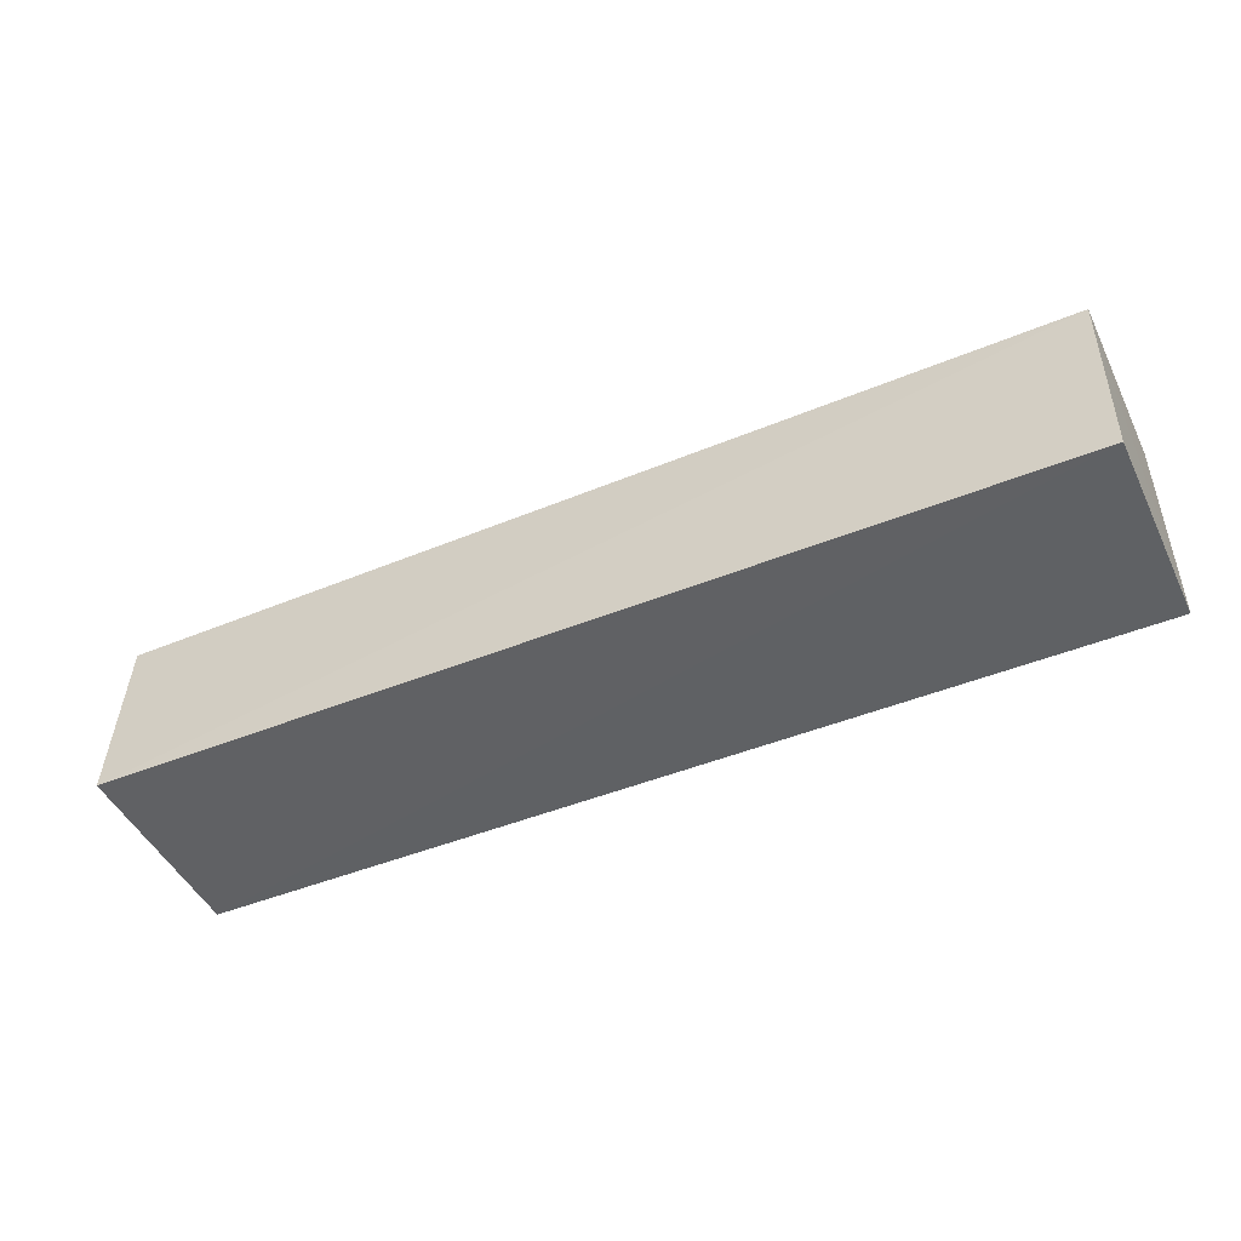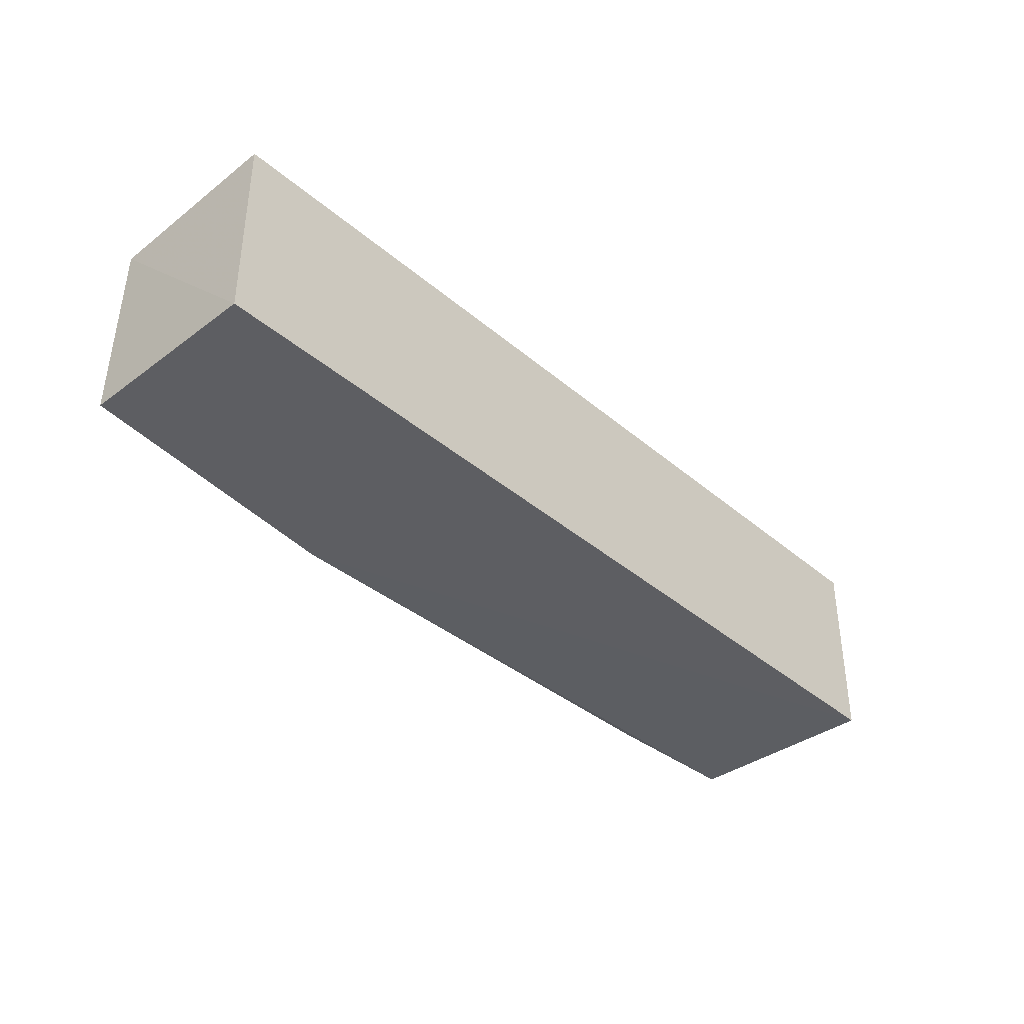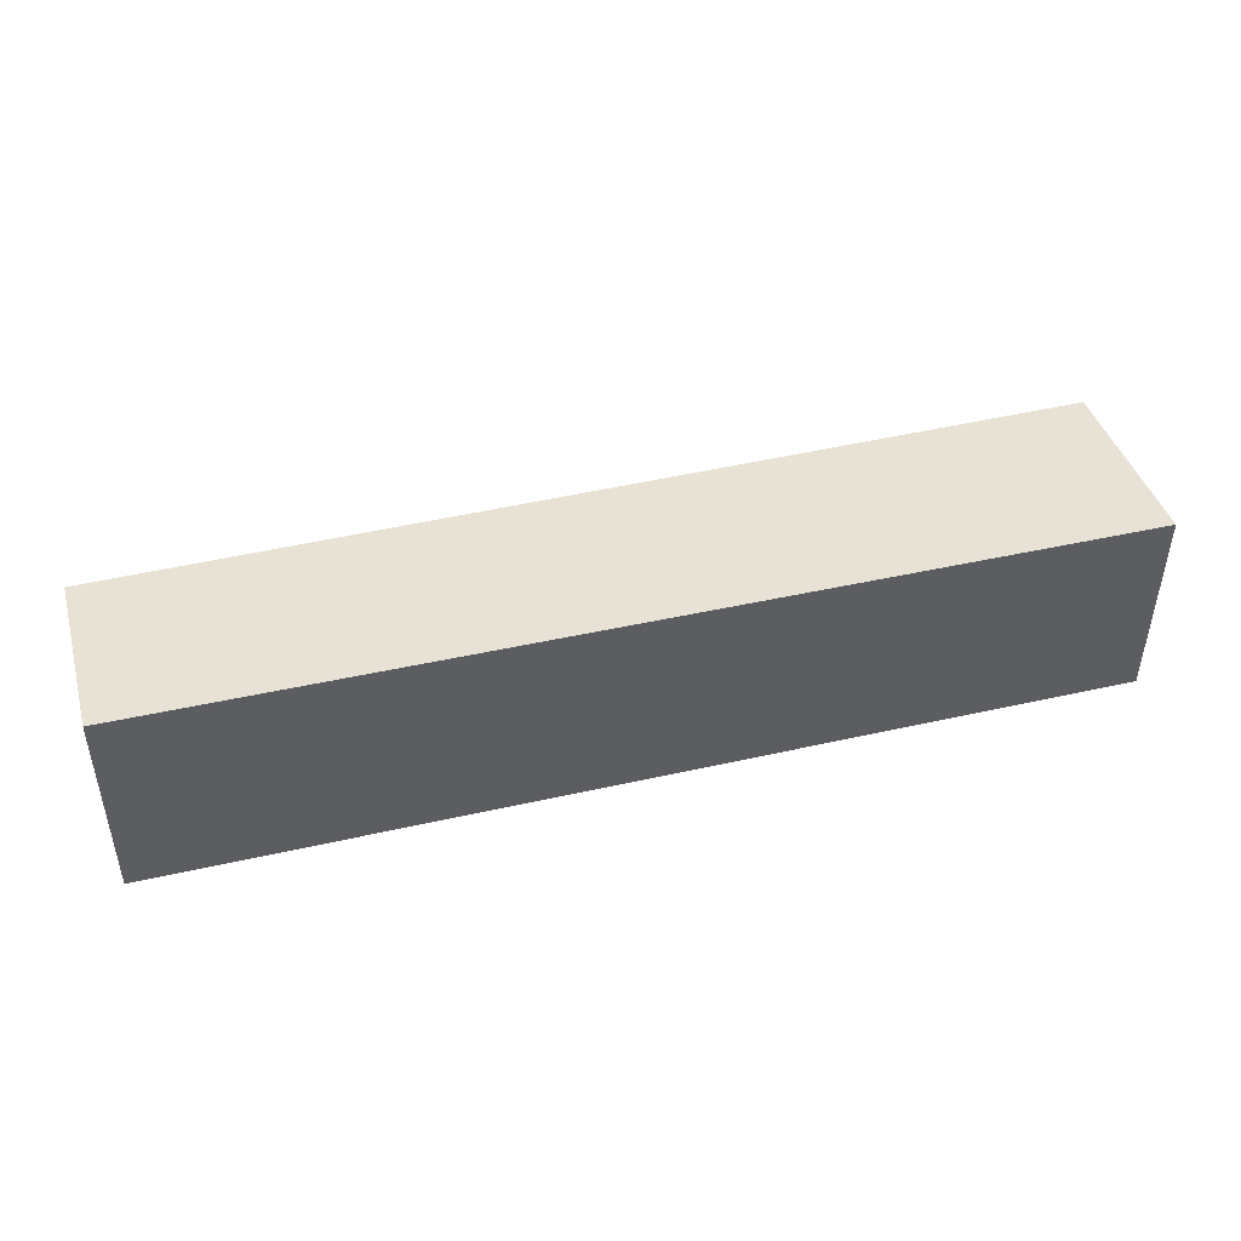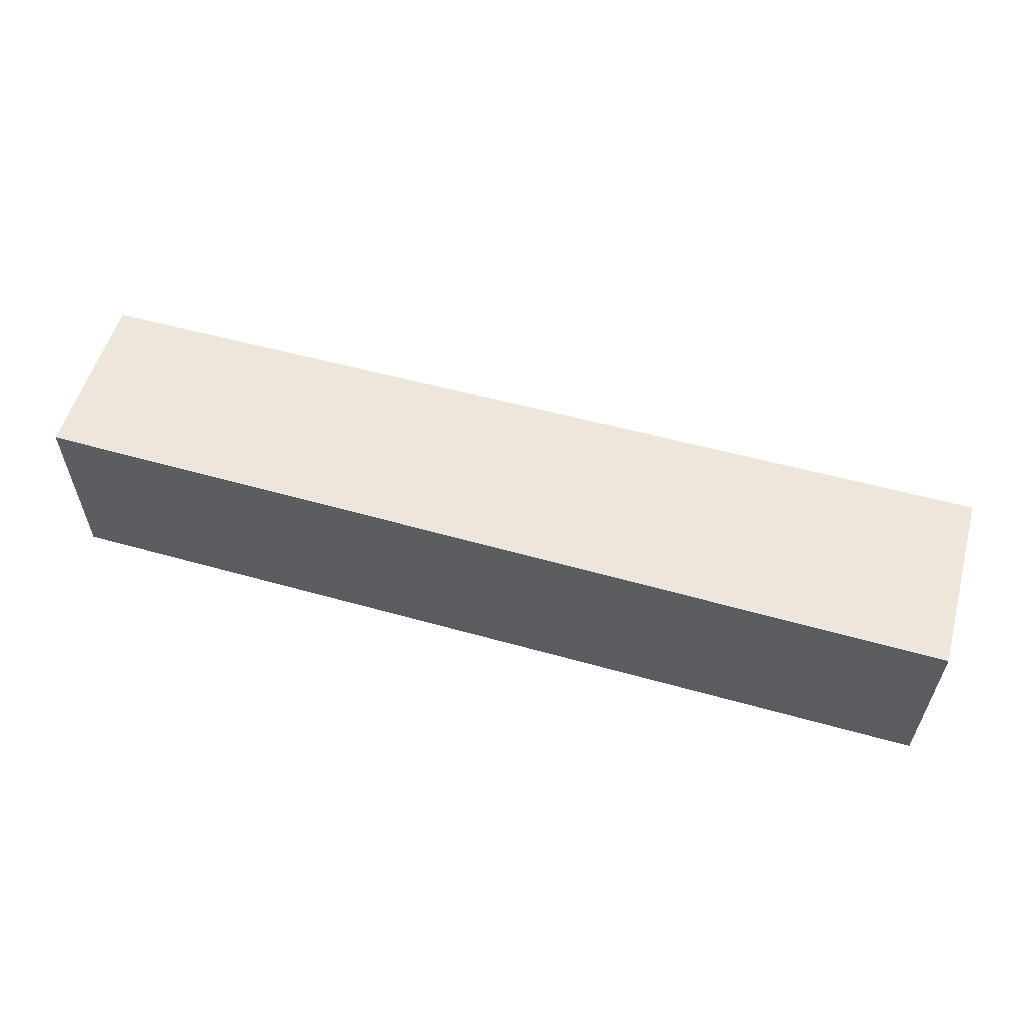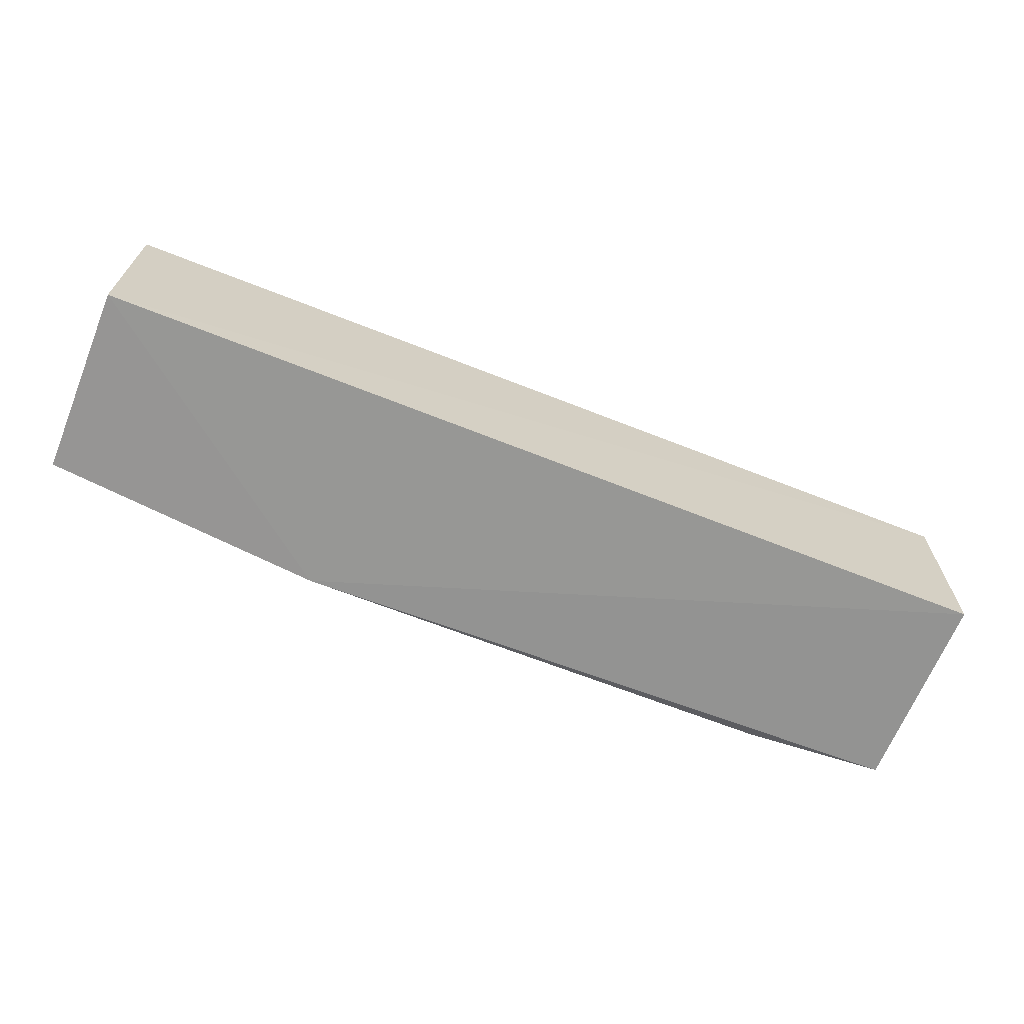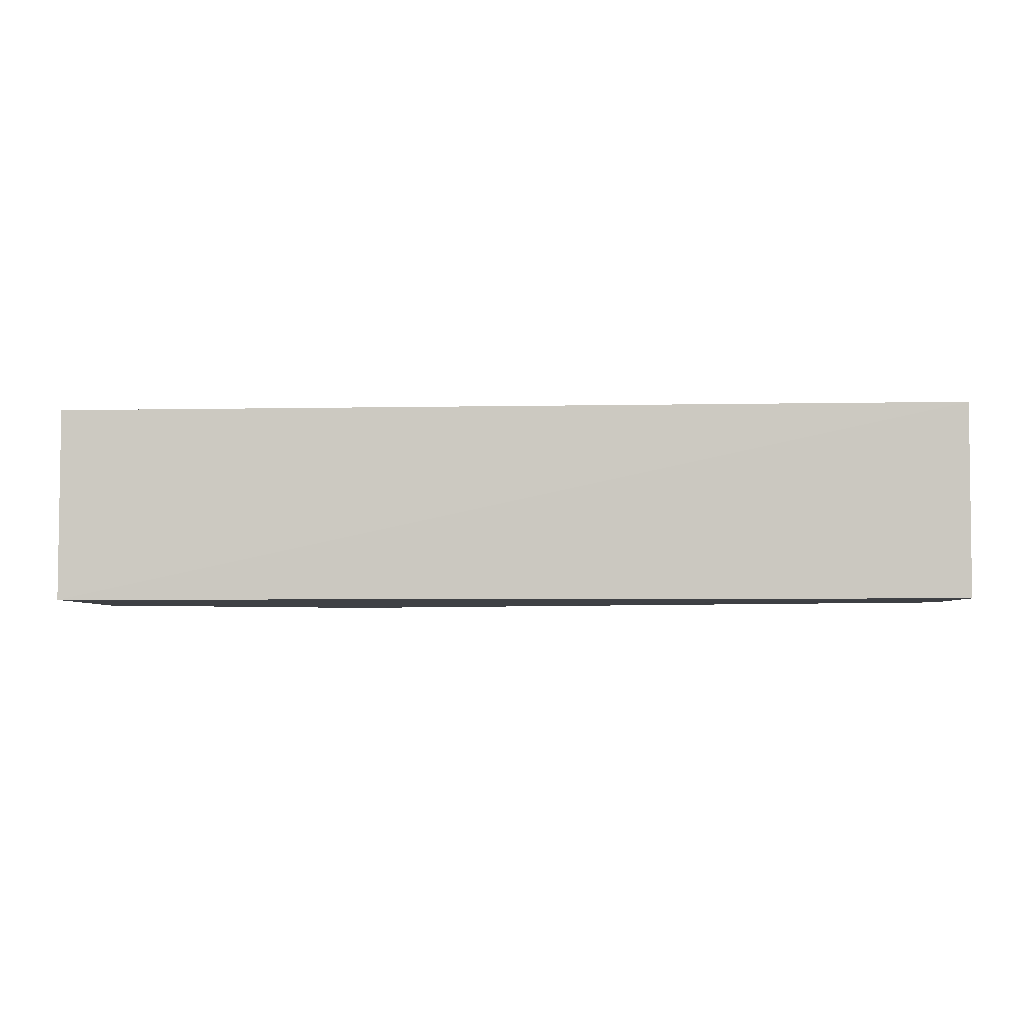
<metadata>
{"format":"obj","ext":"obj","renderer":"f3d","projection":"perspective","resolution":1024,"background":"white","views":[{"elev":-46.7,"azim":-154.9,"up":"+Z"},{"elev":-38.4,"azim":132.6,"up":"+Y"},{"elev":44.9,"azim":164.8,"up":"+Y"},{"elev":57.9,"azim":-164.3,"up":"+Y"},{"elev":-66.9,"azim":157.8,"up":"+Y"},{"elev":-4.2,"azim":-176.7,"up":"+Y"}]}
</metadata>
<code>
v 0.05593 0.02256 0.04885
v 0.05559 0.001762 0.04989
v 0.0557 0.001992 0.02854
v -0.04914 0.02425 0.02759
v -0.04908 0.002049 0.05075
v 0.05568 0.02421 0.02865
v 0.0237 0.001468 0.05246
v -0.04913 0.02278 0.04893
v -0.04913 0.002005 0.02775
v -0.03316 0.01086 0.05197
v 0.007878 0.009832 0.0518
v -0.03624 0.008167 0.05216
v -0.04893 0.01398 0.04993
v -0.03294 0.002531 0.05222
v -0.03636 0.00512 0.05218
f 1 2 3
f 6 1 3
f 6 3 4
f 7 2 1
f 7 3 2
f 8 6 4
f 8 1 6
f 9 4 3
f 9 7 5
f 9 3 7
f 9 8 4
f 9 5 8
f 10 1 8
f 11 10 7
f 11 7 1
f 11 1 10
f 12 10 8
f 12 7 10
f 13 12 8
f 13 8 5
f 13 5 12
f 14 5 7
f 14 7 12
f 15 14 12
f 15 12 5
f 15 5 14

</code>
